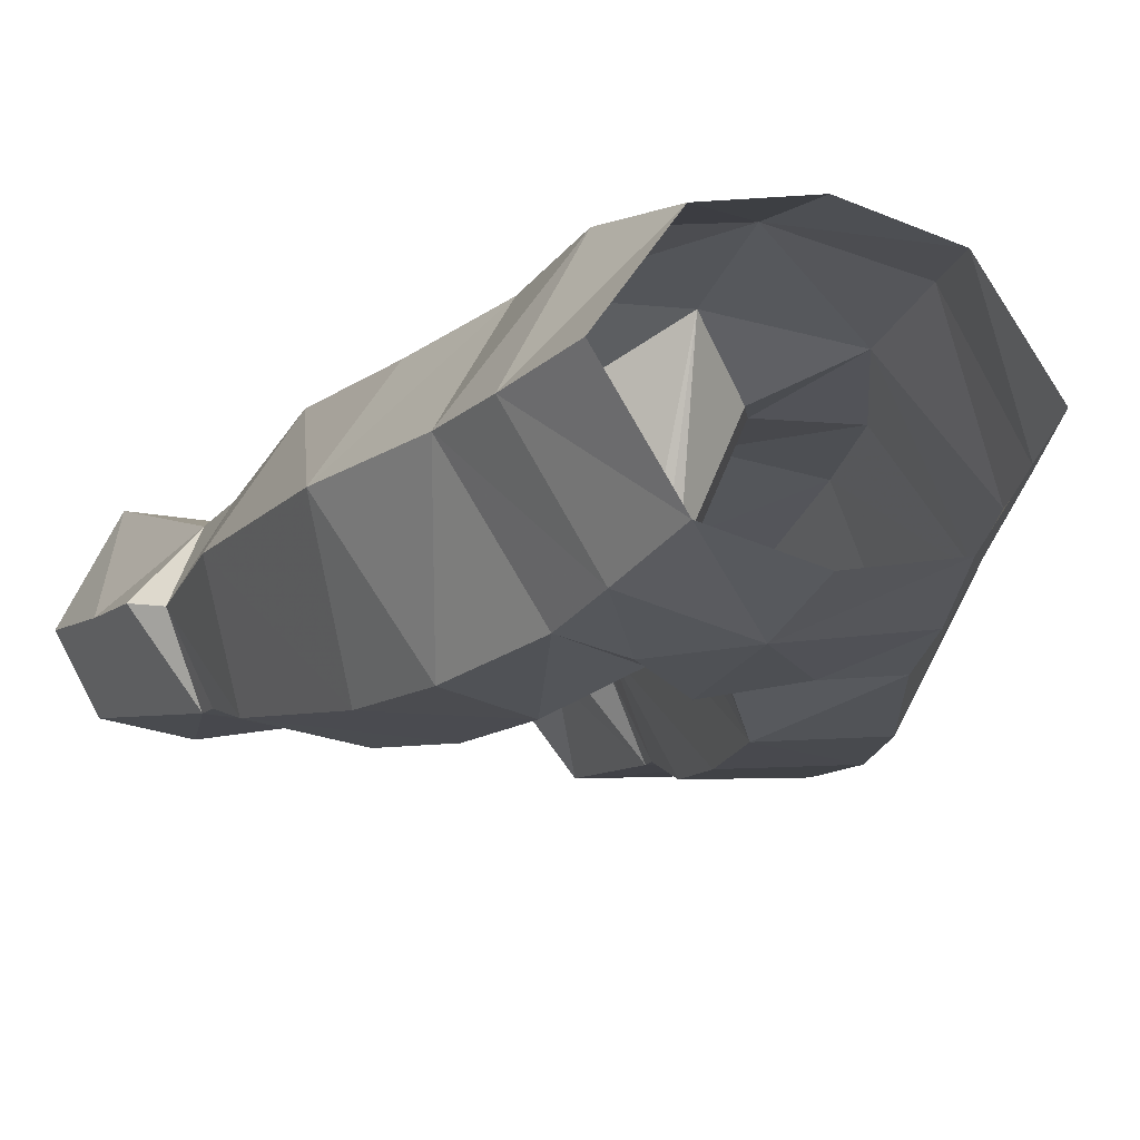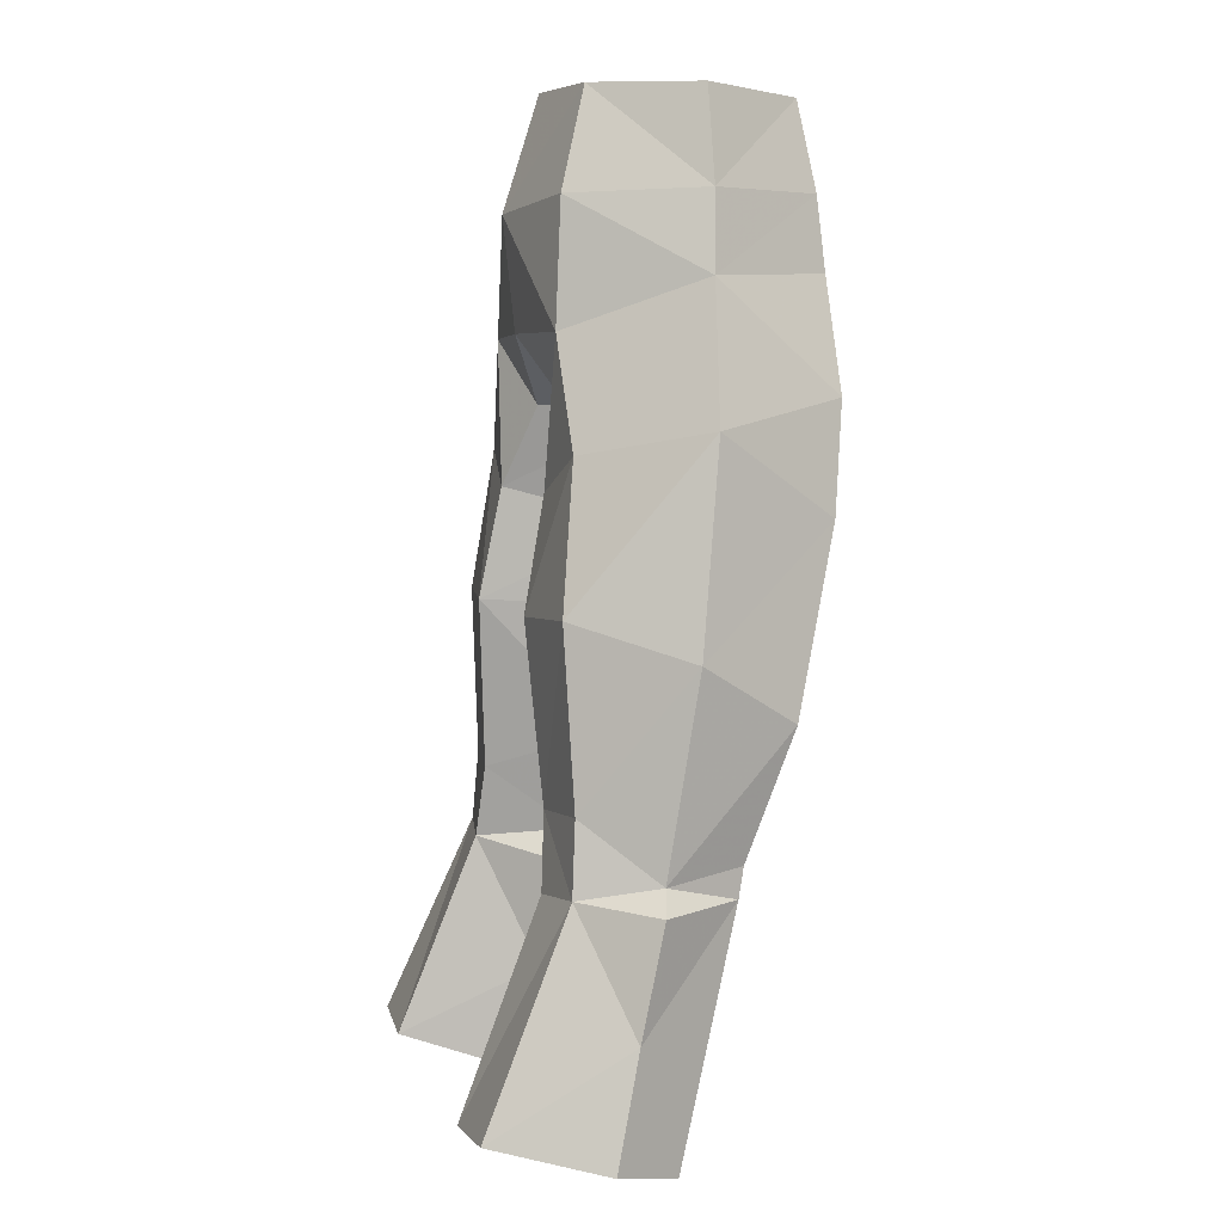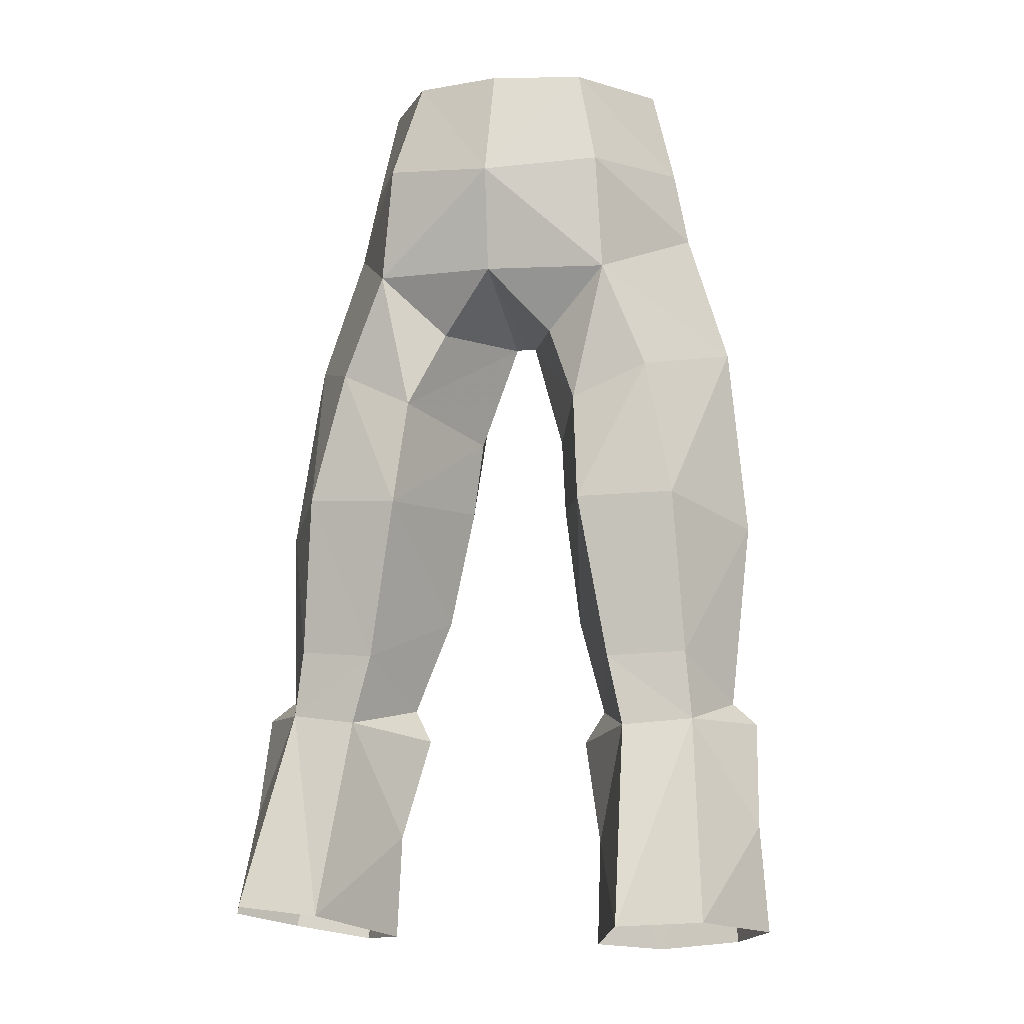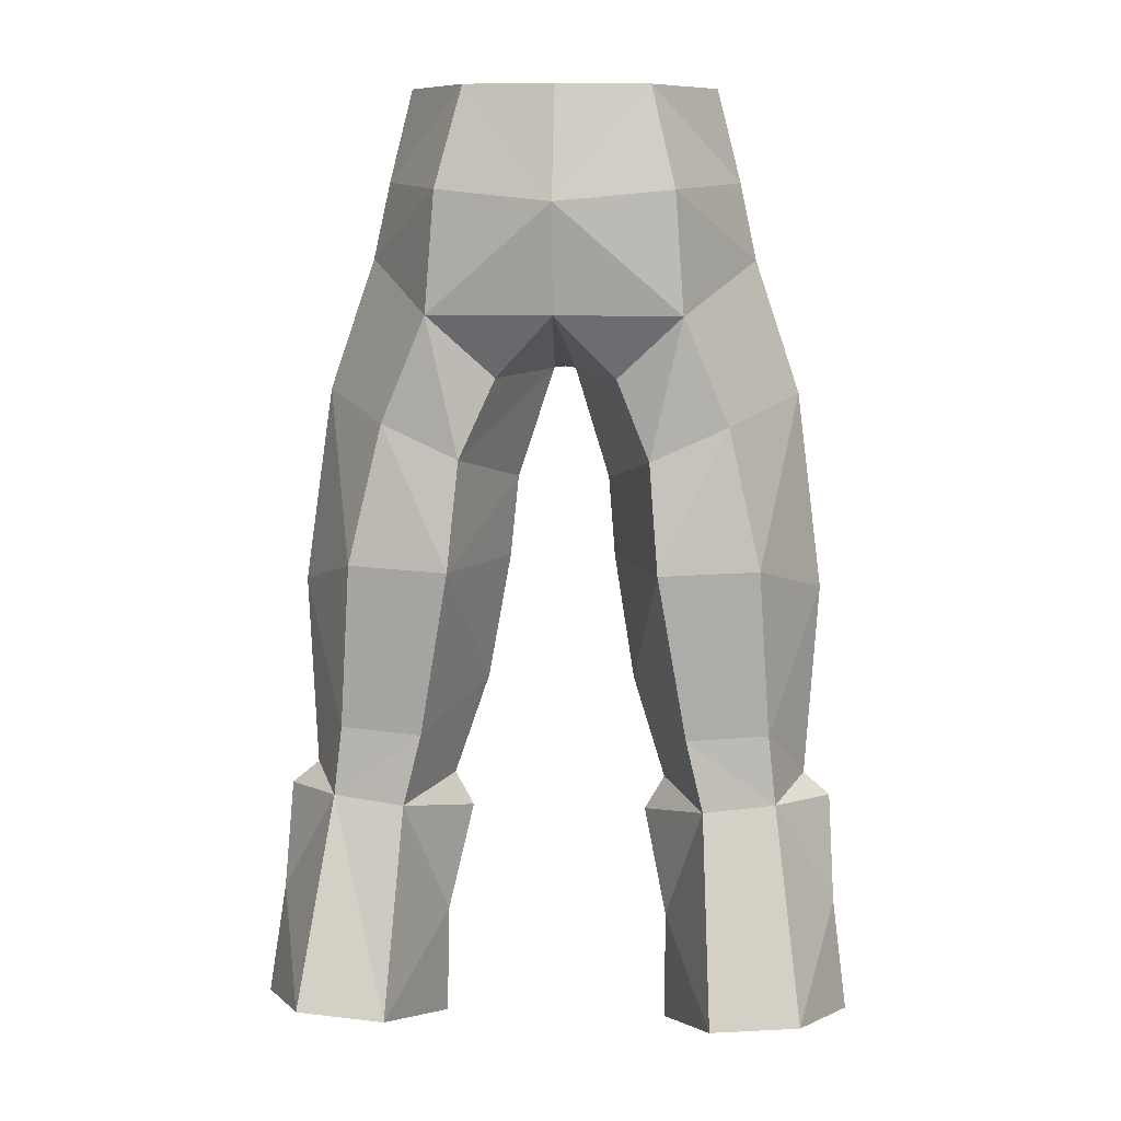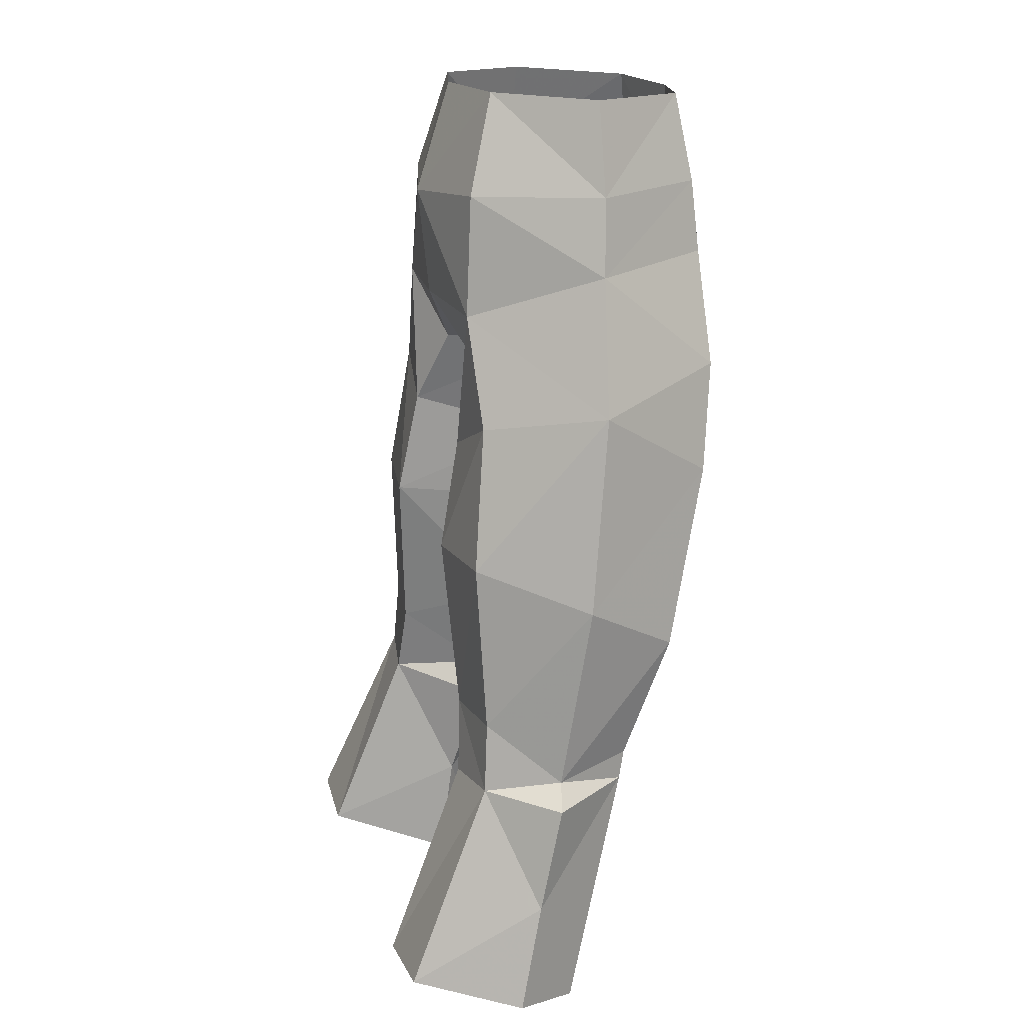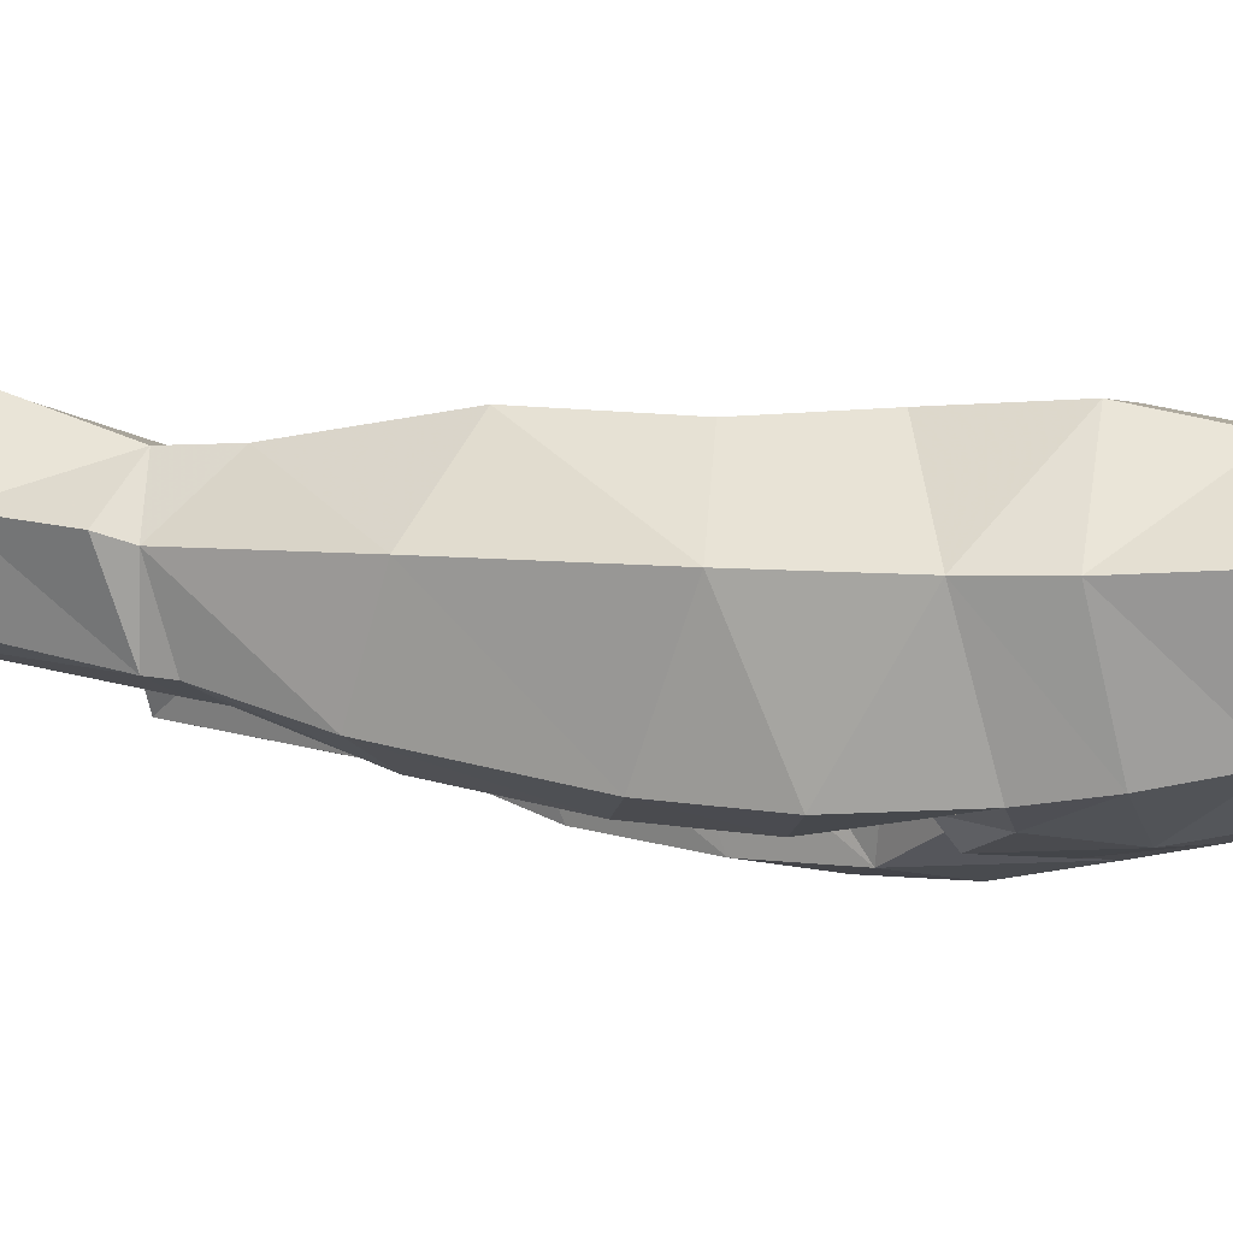
<metadata>
{"format":"obj","ext":"obj","renderer":"f3d","projection":"perspective","resolution":1024,"background":"white","views":[{"elev":-20.9,"azim":-19.0,"up":"+Y"},{"elev":4.8,"azim":-104.2,"up":"+Z"},{"elev":-4.8,"azim":-163.4,"up":"+Z"},{"elev":11.1,"azim":-175.3,"up":"+Z"},{"elev":18.6,"azim":-105.4,"up":"+Z"},{"elev":-12.3,"azim":-64.5,"up":"+Y"}]}
</metadata>
<code>
g summoner_trousers_male_95710
v 5.709 -0.5889 56.5
v 3.261 -4.441 56.37
v 6.619 -0.5842 53.02
v 3.99 -4.938 53.09
v 9.385 1.794 30.71
v 7.988 4.417 32.83
v 9.887 0.7498 37.8
v 7.564 4.716 39.11
v 3.46 4.395 43.06
v 3.818 5.174 38.96
v 1.695 -0.4045 41.77
v 1.968 0.01804 38.74
v 4.315 4.003 52.91
v 3.366 2.963 56.64
v 7.248 -0.4095 50.14
v 4.396 -5.127 50.4
v 4.915 4.759 32.65
v 2.768 0.7043 34.05
v 6.864 -4.679 42.24
v 3.428 -4.563 40.21
v 8.214 -2.971 35.63
v 4.407 -3.263 35.11
v 7.964 -1.235 31.03
v 5.238 -1.37 30.78
v 9.287 7.798 22.72
v 5.968 7.921 22.47
v 8.28 4.586 30.19
v 5.578 4.991 29.95
v 9.439 1.364 21.24
v 8.032 -1.038 29.94
v 6.285 1.126 20.81
v 5.456 -1.114 29.66
v 2.738 -5.175 44.48
v 1.968 0.01804 38.74
v 1.695 -0.4045 41.77
v -0.06428 -5.395 47.75
v -0.06428 -1.005 46
v 0.9672 -4.535 47.35
v 0.3429 -1.05 45.94
v -0.06428 -5.171 56.27
v -0.06428 -5.555 52.44
v 5.901 -5.222 46.24
v 8.942 -0.08964 45.15
v 6.36 4.078 44.35
v 0.3429 -1.05 45.94
v 2.179 3.331 45.99
v -4.119 -4.938 53.09
v -3.389 -4.441 56.37
v -6.748 -0.5842 53.02
v -5.837 -0.5889 56.5
v -7.693 4.716 39.11
v -8.116 4.417 32.83
v -10.02 0.7498 37.8
v -9.514 1.794 30.71
v -2.097 0.01803 38.74
v -3.947 5.174 38.96
v -1.824 -0.4045 41.77
v -3.589 4.395 43.06
v -3.495 2.963 56.64
v -4.444 4.003 52.91
v -4.525 -5.127 50.4
v -7.376 -0.4095 50.14
v -2.897 0.7043 34.05
v -5.043 4.759 32.65
v -4.536 -3.263 35.11
v -3.557 -4.563 40.21
v -8.342 -2.971 35.63
v -6.993 -4.679 42.24
v -5.366 -1.37 30.78
v -8.092 -1.235 31.03
v -5.706 4.991 29.95
v -6.096 7.921 22.47
v -8.408 4.586 30.19
v -9.415 7.798 22.72
v -5.584 -1.114 29.66
v -8.16 -1.038 29.94
v -6.414 1.126 20.81
v -9.567 1.364 21.24
v -1.824 -0.4045 41.77
v -2.866 -5.175 44.48
v -2.097 0.01803 38.74
v -0.4714 -1.05 45.94
v -1.096 -4.535 47.35
v -9.071 -0.08965 45.15
v -6.03 -5.222 46.24
v -6.488 4.078 44.35
v -2.308 3.331 45.99
v -0.4714 -1.05 45.94
v 4.15 2.891 25.19
v 3.281 1.84 29.11
v 4.15 2.891 25.19
v 4.015 1.58 30.34
v 3.281 1.84 29.11
v 5.456 -1.114 29.66
v 4.015 1.58 30.34
v 4.659 4.263 48.38
v -0.06428 4.623 48.44
v 2.202 -5.344 49.89
v -0.06428 -1.005 46
v 2.768 0.7043 34.05
v 4.015 1.58 30.34
v 5.578 4.991 29.95
v 3.281 1.84 29.11
v 4.015 1.58 30.34
v -0.06428 5.061 52.52
v -0.06428 3.75 56.66
v 3.281 1.84 29.11
v 4.177 3.435 21.22
v 4.177 3.435 21.22
v 10.59 2.937 25.95
v 10.37 2.046 29.91
v 11.11 3.837 21.97
v 8.032 -1.038 29.94
v 10.37 2.046 29.91
v 9.385 1.794 30.71
v 8.28 4.586 30.19
v -4.278 2.891 25.19
v -4.278 2.891 25.19
v -3.41 1.84 29.11
v -5.584 -1.114 29.66
v -3.41 1.84 29.11
v -4.144 1.58 30.34
v -4.144 1.58 30.34
v -4.787 4.263 48.38
v -2.331 -5.344 49.89
v -4.144 1.58 30.34
v -2.897 0.7043 34.05
v -4.144 1.58 30.34
v -3.41 1.84 29.11
v -5.706 4.991 29.95
v -3.41 1.84 29.11
v -4.306 3.435 21.22
v -4.306 3.435 21.22
v -10.72 2.937 25.95
v -10.5 2.046 29.91
v -11.23 3.837 21.97
v -9.514 1.794 30.71
v -10.5 2.046 29.91
v -8.16 -1.038 29.94
v -8.408 4.586 30.19
f 1 2 3
f 4 3 2
f 5 6 7
f 8 7 6
f 9 10 11
f 12 11 10
f 13 14 3
f 1 3 14
f 3 4 15
f 16 15 4
f 17 18 10
f 12 10 18
f 19 20 21
f 22 21 20
f 21 22 23
f 24 23 22
f 25 26 27
f 28 27 26
f 29 30 31
f 32 31 30
f 20 33 34
f 35 34 33
f 28 17 27
f 6 27 17
f 10 8 17
f 6 17 8
f 36 37 38
f 39 38 37
f 40 41 2
f 4 2 41
f 16 42 15
f 43 15 42
f 23 24 30
f 32 30 24
f 42 33 19
f 20 19 33
f 9 44 10
f 8 10 44
f 11 45 9
f 46 9 45
f 47 48 49
f 50 49 48
f 51 52 53
f 54 53 52
f 55 56 57
f 58 57 56
f 50 59 49
f 60 49 59
f 61 47 62
f 49 62 47
f 55 63 56
f 64 56 63
f 65 66 67
f 68 67 66
f 69 65 70
f 67 70 65
f 71 72 73
f 74 73 72
f 75 76 77
f 78 77 76
f 79 80 81
f 66 81 80
f 52 64 73
f 71 73 64
f 52 51 64
f 56 64 51
f 82 37 83
f 36 83 37
f 47 41 48
f 40 48 41
f 84 85 62
f 61 62 85
f 75 69 76
f 70 76 69
f 66 80 68
f 85 68 80
f 51 86 56
f 58 56 86
f 87 88 58
f 57 58 88
f 28 26 89
f 90 91 32
f 92 93 94
f 27 6 5
f 18 17 95
f 96 46 97
f 43 8 44
f 46 96 9
f 98 41 36
f 13 3 15
f 98 4 41
f 36 38 98
f 99 97 45
f 16 33 42
f 7 43 19
f 43 7 8
f 16 4 98
f 96 13 15
f 100 101 24
f 5 21 23
f 17 28 95
f 102 103 104
f 5 7 21
f 100 20 34
f 22 20 100
f 21 7 19
f 43 96 15
f 105 106 14
f 98 38 16
f 33 38 39
f 16 38 33
f 105 13 96
f 24 101 32
f 5 23 30
f 100 24 22
f 43 42 19
f 105 96 97
f 105 14 13
f 43 44 96
f 9 96 44
f 35 33 39
f 45 97 46
f 91 31 32
f 107 28 89
f 26 108 89
f 109 31 91
f 110 25 27
f 30 110 111
f 30 29 110
f 110 27 111
f 110 112 25
f 110 29 112
f 113 114 115
f 114 116 115
f 117 72 71
f 75 118 119
f 120 121 122
f 54 52 73
f 123 64 63
f 97 87 124
f 86 51 84
f 58 124 87
f 36 41 125
f 62 49 60
f 41 47 125
f 125 83 36
f 88 97 99
f 85 80 61
f 68 84 53
f 51 53 84
f 125 47 61
f 62 60 124
f 69 126 127
f 70 67 54
f 123 71 64
f 128 129 130
f 67 53 54
f 81 66 127
f 127 66 65
f 68 53 67
f 62 124 84
f 59 106 105
f 61 83 125
f 82 83 80
f 80 83 61
f 124 60 105
f 75 126 69
f 76 70 54
f 65 69 127
f 68 85 84
f 97 124 105
f 60 59 105
f 124 86 84
f 86 124 58
f 82 80 79
f 87 97 88
f 75 77 118
f 117 71 131
f 117 132 72
f 118 77 133
f 73 74 134
f 135 134 76
f 134 78 76
f 135 73 134
f 74 136 134
f 136 78 134
f 137 138 139
f 137 140 138

</code>
